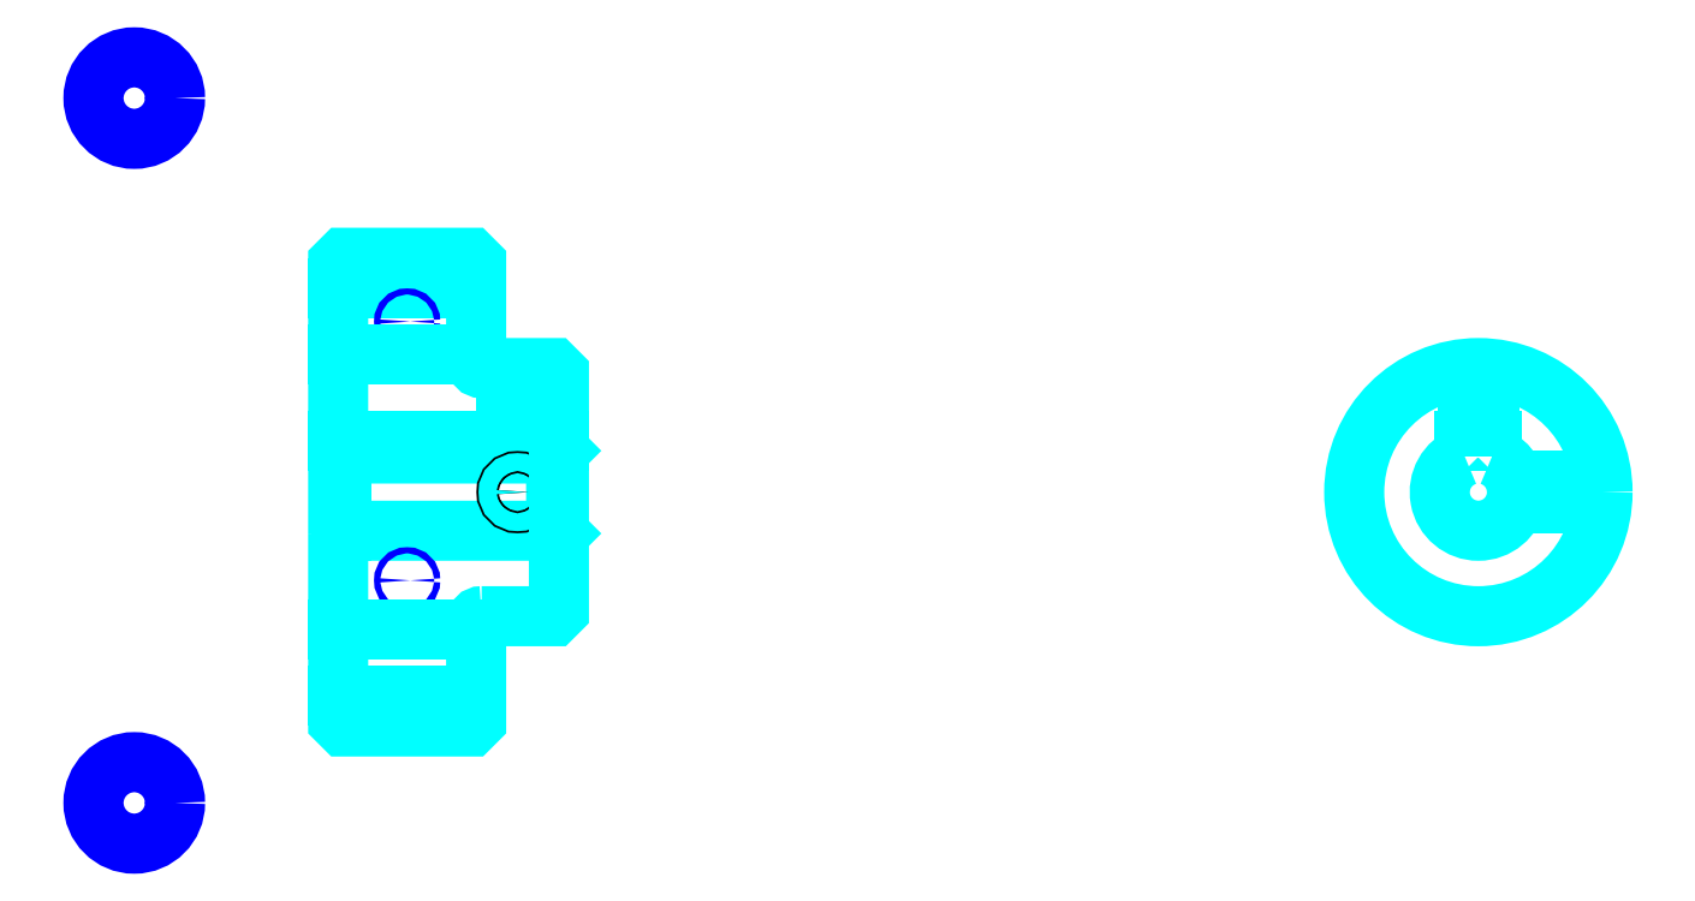
<metadata>
{"format":"dxf","ext":"dxf","renderer":"ezdxf+matplotlib","layout":"modelspace","background":"white","min_lineweight":24,"dpi":150}
</metadata>
<code>
0
SECTION
2
ENTITIES
0
LINE
8
0
10
149.7
20
187.5
30
0
11
174.7
21
187.5
31
0
0
LINE
8
0
10
149.7
20
113.7
30
0
11
174.7
21
113.7
31
0
0
LINE
8
0
10
189.2
20
143.6
30
0
11
189.7
21
143.1
31
0
0
LINE
8
0
10
189.2
20
157.6
30
0
11
189.7
21
158.1
31
0
0
LINE
8
0
10
150.2
20
157.6
30
0
11
150.2
21
143.6
31
0
0
POLYLINE
8
0
66
1
10
0
20
0
30
0
70
2
0
VERTEX
8
0
10
149.7
20
143.1
30
0
70
0
0
VERTEX
8
0
10
150.2
20
143.6
30
0
70
0
0
VERTEX
8
0
10
189.2
20
143.6
30
0
70
0
0
VERTEX
8
0
10
189.2
20
157.6
30
0
70
0
0
VERTEX
8
0
10
150.2
20
157.6
30
0
70
0
0
VERTEX
8
0
10
149.7
20
158.1
30
0
70
0
0
SEQEND
8
0
0
CIRCLE
8
0
10
162.2
20
181.5
30
0
40
0.5543
0
CIRCLE
8
0
10
112.7
20
222.1
30
0
40
7.391
0
CIRCLE
8
0
10
162.2
20
134.6
30
0
40
0.5543
0
CIRCLE
8
0
10
112.7
20
94.24
30
0
40
7.391
0
LINE
8
0
10
149.7
20
125.6
30
0
11
174.7
21
125.6
31
0
0
LINE
8
0
10
149.7
20
175.6
30
0
11
174.7
21
175.6
31
0
0
ARC
8
0
10
175.7
20
174.1
30
0
40
1
50
180
51
270
0
ARC
8
0
10
175.7
20
127.1
30
0
40
1
50
90
51
180
0
ARC
8
0
10
356.3
20
150.6
30
0
40
7
50
110.9
51
69.08
0
POLYLINE
8
0
66
1
10
0
20
0
30
0
70
2
0
VERTEX
8
0
10
358.8
20
157.1
30
0
70
0
0
VERTEX
8
0
10
358.8
20
159.9
30
0
70
0
0
VERTEX
8
0
10
353.8
20
159.9
30
0
70
0
0
VERTEX
8
0
10
353.8
20
157.1
30
0
70
0
0
SEQEND
8
0
0
LINE
8
0
10
149.7
20
159.9
30
0
11
189.7
21
159.9
31
0
0
POLYLINE
8
0
66
1
10
0
20
0
30
0
70
2
0
VERTEX
8
0
10
184.2
20
173.1
30
0
70
0
0
VERTEX
8
0
10
184.2
20
159.9
30
0
70
0
0
SEQEND
8
0
0
POLYLINE
8
0
66
1
10
0
20
0
30
0
70
2
0
VERTEX
8
0
10
180.2
20
173.1
30
0
70
0
0
VERTEX
8
0
10
180.2
20
159.9
30
0
70
0
0
SEQEND
8
0
0
POLYLINE
8
0
66
1
10
0
20
0
30
0
70
2
0
VERTEX
8
0
10
183.8
20
173.1
30
0
70
0
0
VERTEX
8
0
10
183.8
20
159.9
30
0
70
0
0
SEQEND
8
0
0
POLYLINE
8
0
66
1
10
0
20
0
30
0
70
2
0
VERTEX
8
0
10
180.6
20
173.1
30
0
70
0
0
VERTEX
8
0
10
180.6
20
159.9
30
0
70
0
0
SEQEND
8
0
0
POLYLINE
8
0
66
1
10
0
20
0
30
0
70
2
0
VERTEX
8
0
10
354.3
20
159.9
30
0
70
0
0
VERTEX
8
0
10
354.3
20
173
30
0
70
0
0
SEQEND
8
0
0
POLYLINE
8
0
66
1
10
0
20
0
30
0
70
2
0
VERTEX
8
0
10
358.3
20
159.9
30
0
70
0
0
VERTEX
8
0
10
358.3
20
173
30
0
70
0
0
SEQEND
8
0
0
POLYLINE
8
0
66
1
10
0
20
0
30
0
70
2
0
VERTEX
8
0
10
354.7
20
159.9
30
0
70
0
0
VERTEX
8
0
10
354.7
20
173
30
0
70
0
0
SEQEND
8
0
0
POLYLINE
8
0
66
1
10
0
20
0
30
0
70
2
0
VERTEX
8
0
10
357.9
20
159.9
30
0
70
0
0
VERTEX
8
0
10
357.9
20
173
30
0
70
0
0
SEQEND
8
0
0
CIRCLE
8
0
10
182.2
20
150.6
30
0
40
2
0
CIRCLE
8
0
10
182.2
20
150.6
30
0
40
1.62
0
POLYLINE
8
0
66
1
10
0
20
0
30
0
70
2
0
VERTEX
8
0
10
363
20
152.6
30
0
70
0
0
VERTEX
8
0
10
378.7
20
152.6
30
0
70
0
0
SEQEND
8
0
0
POLYLINE
8
0
66
1
10
0
20
0
30
0
70
2
0
VERTEX
8
0
10
363
20
148.6
30
0
70
0
0
VERTEX
8
0
10
378.7
20
148.6
30
0
70
0
0
SEQEND
8
0
0
POLYLINE
8
0
66
1
10
0
20
0
30
0
70
2
0
VERTEX
8
0
10
363.1
20
152.2
30
0
70
0
0
VERTEX
8
0
10
378.7
20
152.2
30
0
70
0
0
SEQEND
8
0
0
POLYLINE
8
0
66
1
10
0
20
0
30
0
70
2
0
VERTEX
8
0
10
363.1
20
149
30
0
70
0
0
VERTEX
8
0
10
378.7
20
149
30
0
70
0
0
SEQEND
8
0
0
POLYLINE
8
0
66
1
10
0
20
0
30
0
70
2
0
VERTEX
8
0
10
149.7
20
143.1
30
0
70
0
0
VERTEX
8
0
10
149.7
20
109.1
30
0
70
0
0
VERTEX
8
0
10
150.7
20
108.1
30
0
70
0
0
VERTEX
8
0
10
173.7
20
108.1
30
0
70
0
0
VERTEX
8
0
10
174.7
20
109.1
30
0
70
0
0
VERTEX
8
0
10
174.7
20
127.1
30
0
70
0
0
SEQEND
8
0
0
POLYLINE
8
0
66
1
10
0
20
0
30
0
70
2
0
VERTEX
8
0
10
175.7
20
128.1
30
0
70
0
0
VERTEX
8
0
10
188.7
20
128.1
30
0
70
0
0
VERTEX
8
0
10
189.7
20
129.1
30
0
70
0
0
VERTEX
8
0
10
189.7
20
172.1
30
0
70
0
0
VERTEX
8
0
10
188.7
20
173.1
30
0
70
0
0
VERTEX
8
0
10
175.7
20
173.1
30
0
70
0
0
SEQEND
8
0
0
POLYLINE
8
0
66
1
10
0
20
0
30
0
70
2
0
VERTEX
8
0
10
174.7
20
174.1
30
0
70
0
0
VERTEX
8
0
10
174.7
20
192.1
30
0
70
0
0
VERTEX
8
0
10
173.7
20
193.1
30
0
70
0
0
VERTEX
8
0
10
150.7
20
193.1
30
0
70
0
0
VERTEX
8
0
10
149.7
20
192.1
30
0
70
0
0
VERTEX
8
0
10
149.7
20
143.1
30
0
70
0
0
SEQEND
8
0
0
CIRCLE
8
0
10
356.3
20
150.6
30
0
40
22.5
0
ENDSEC
0
EOF

</code>
